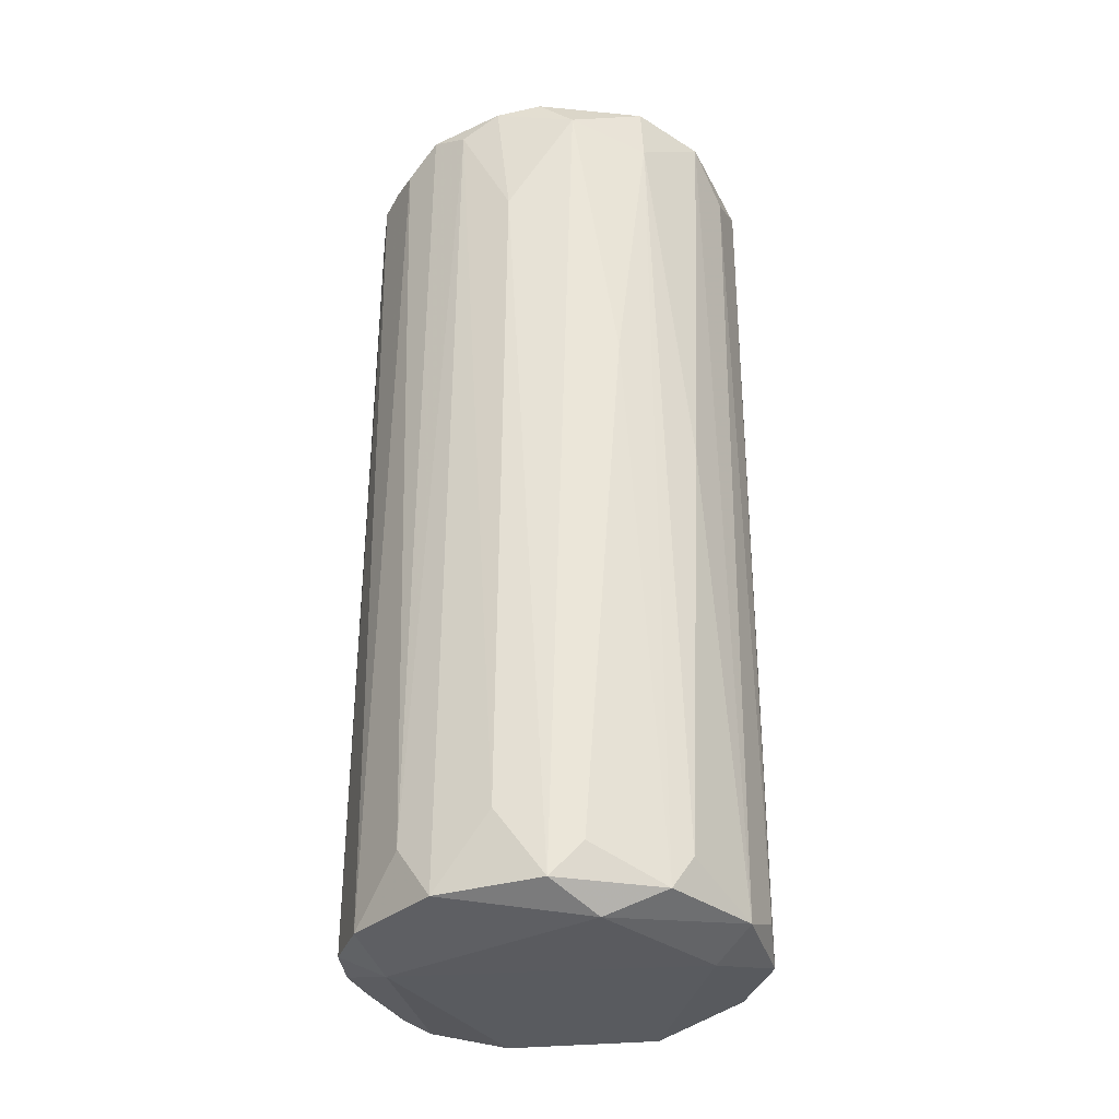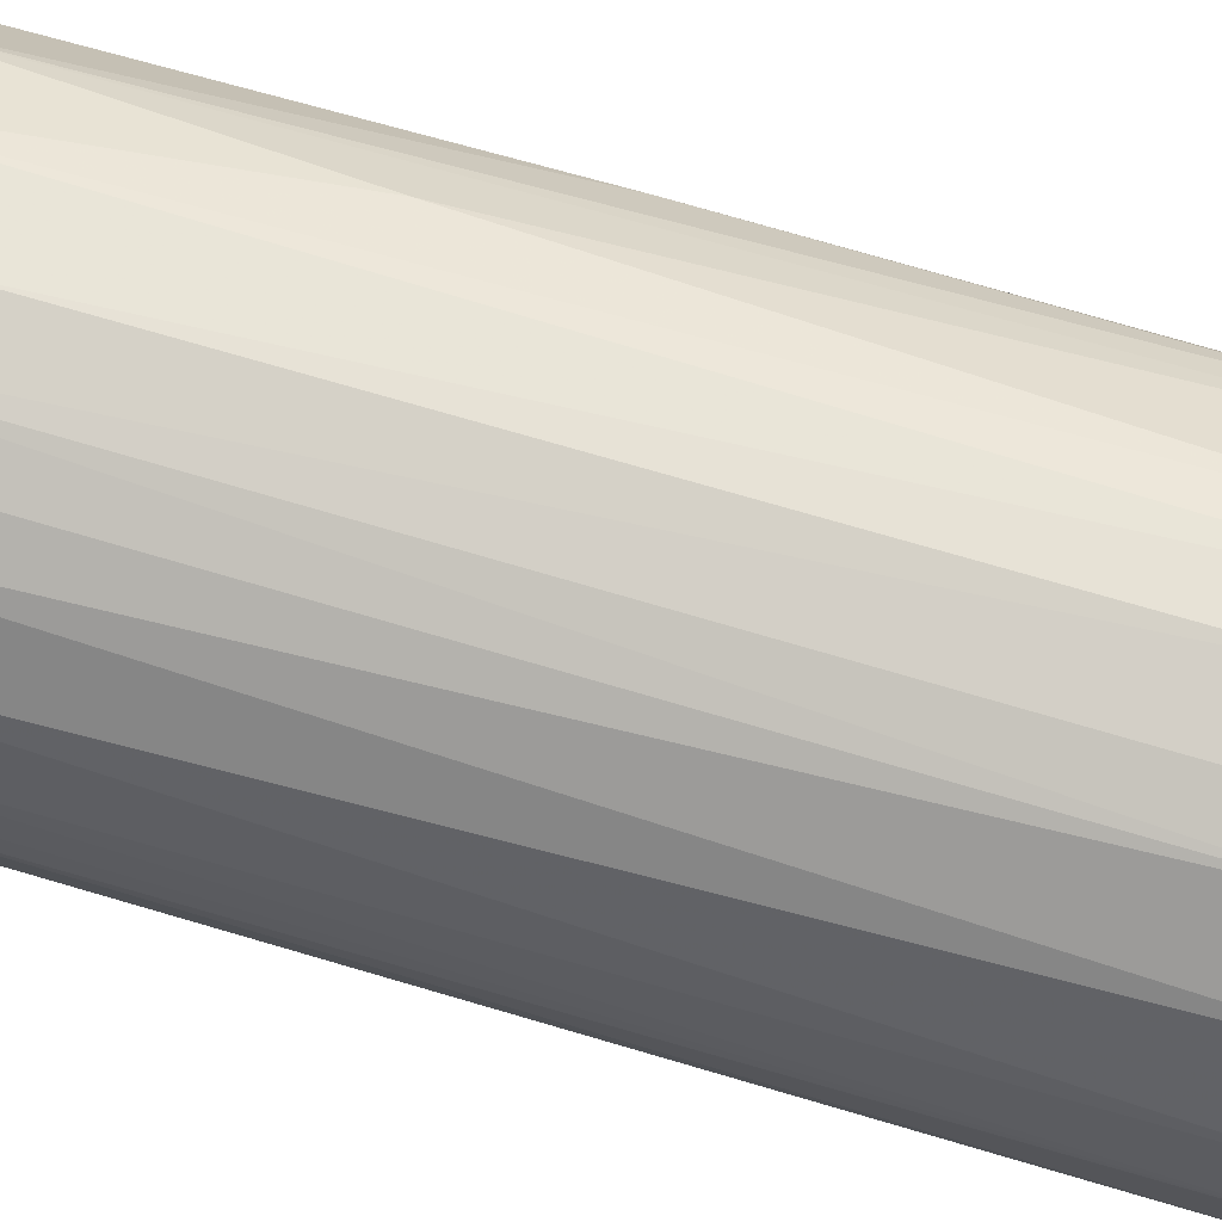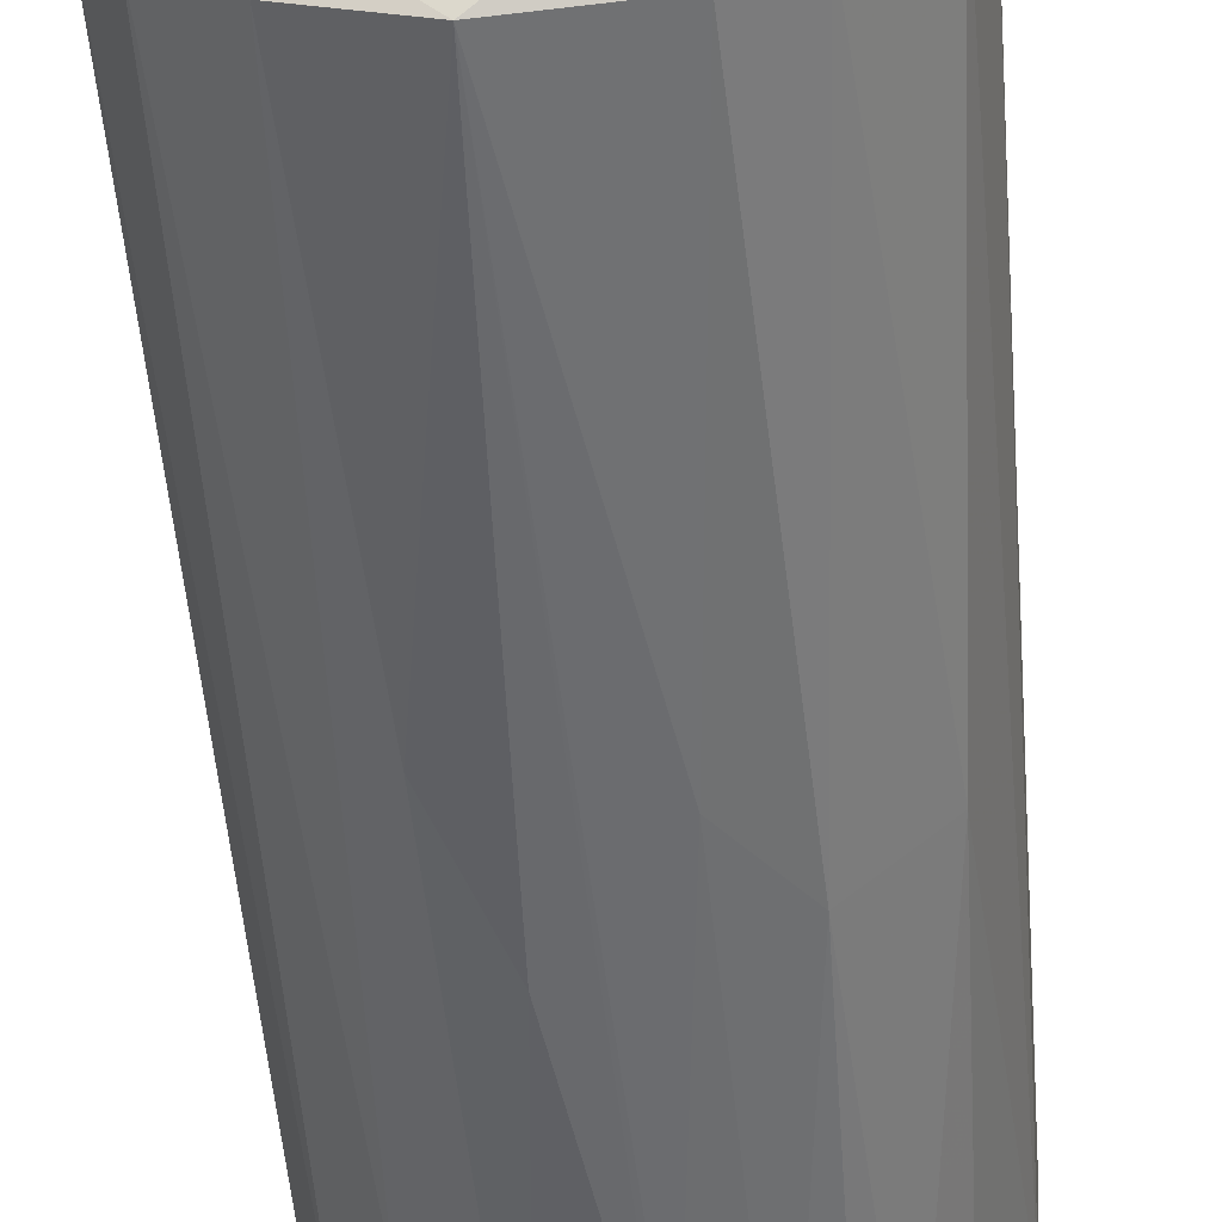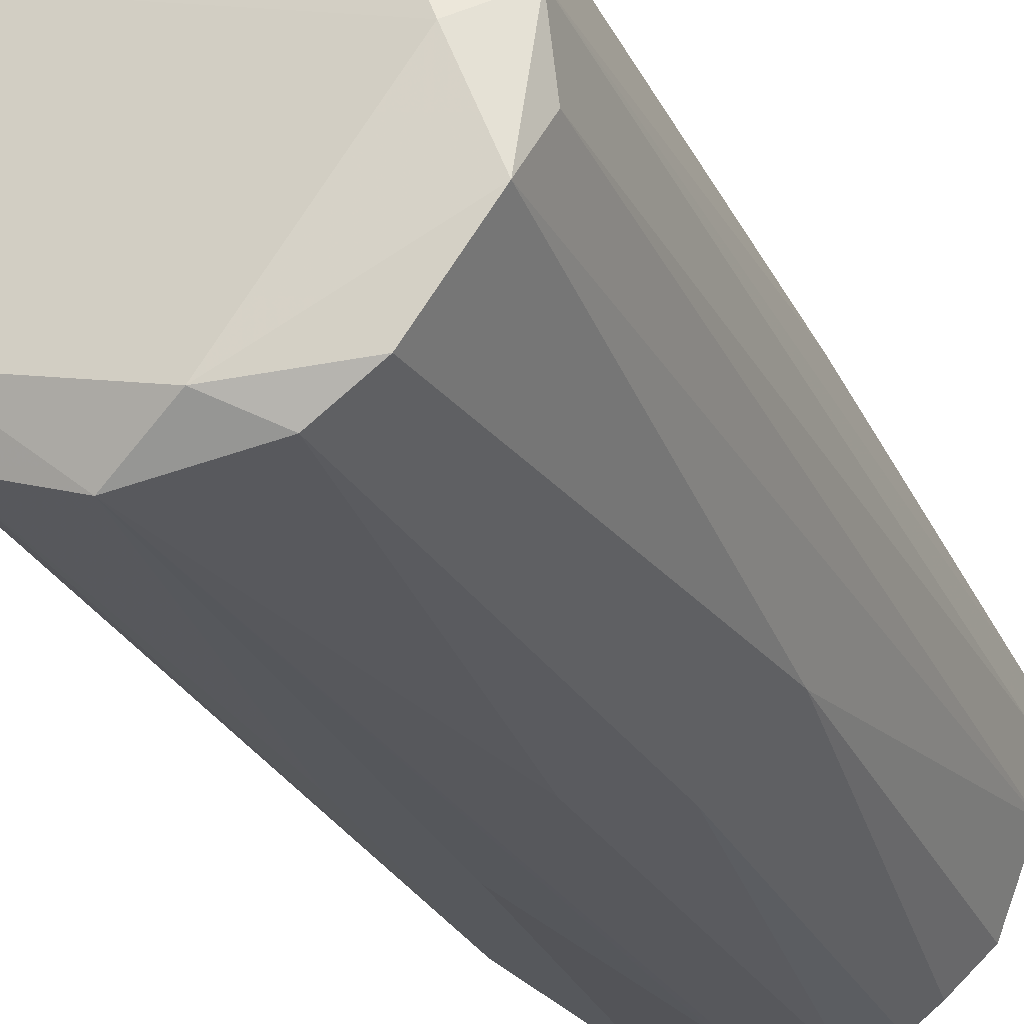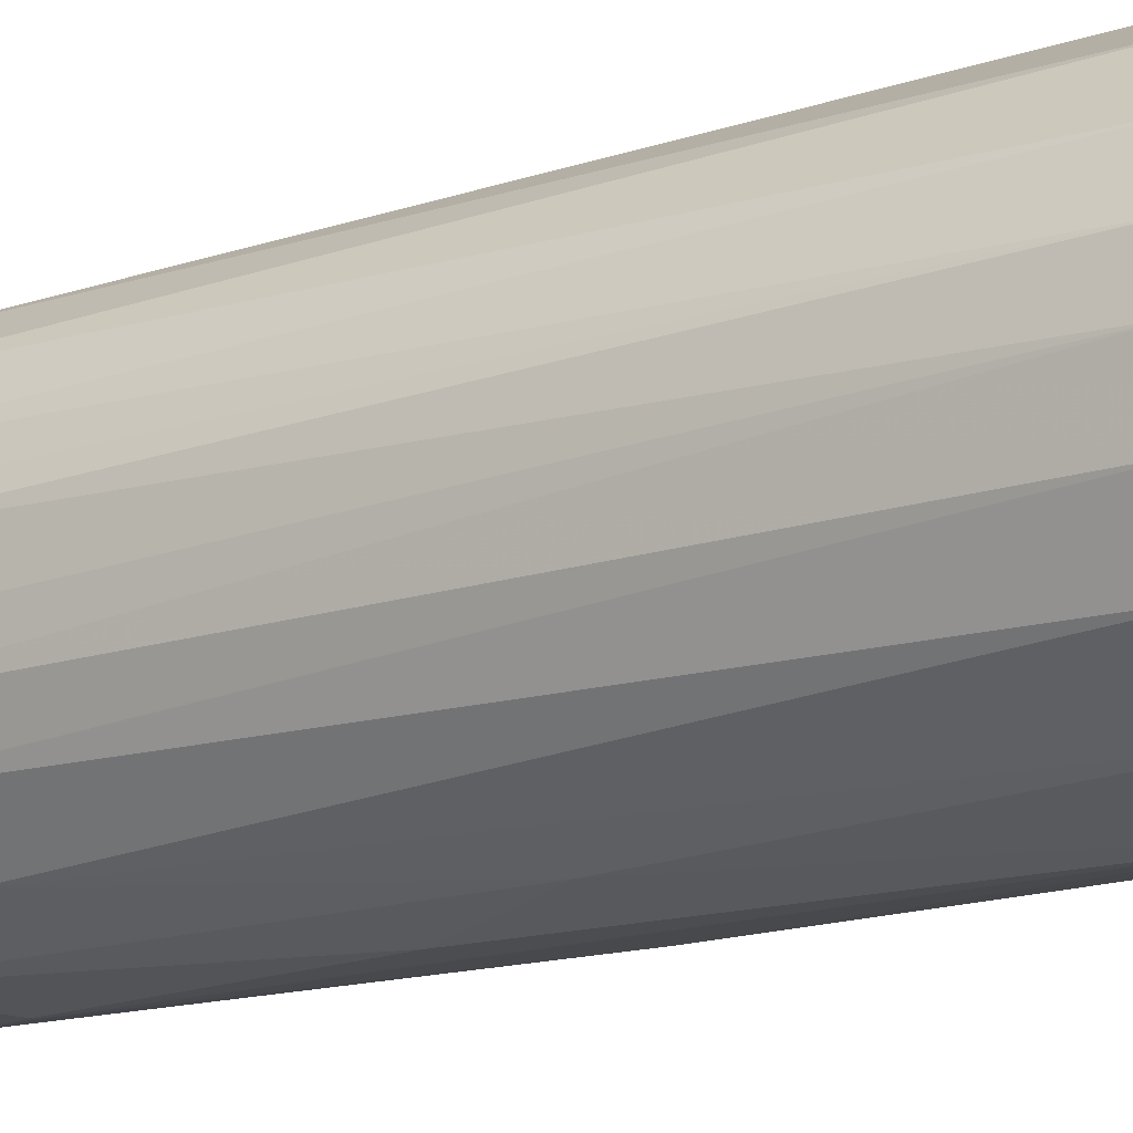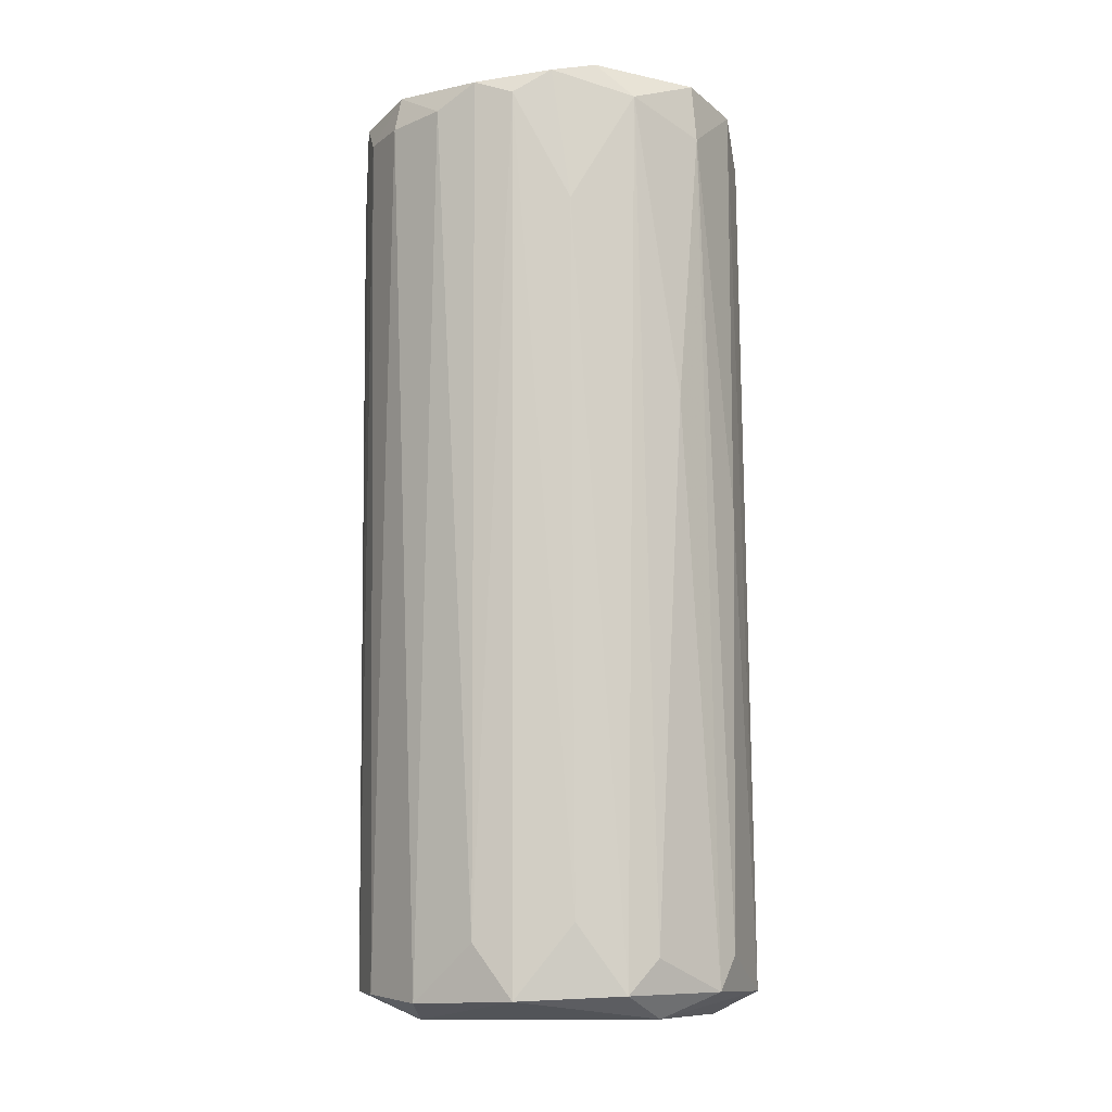
<metadata>
{"format":"obj","ext":"obj","renderer":"f3d","projection":"perspective","resolution":1024,"background":"white","views":[{"elev":-30.7,"azim":-156.4,"up":"+Z"},{"elev":78.3,"azim":106.8,"up":"+Y"},{"elev":-51.4,"azim":-174.6,"up":"+Y"},{"elev":-25.8,"azim":-157.2,"up":"+Y"},{"elev":-13.9,"azim":123.0,"up":"+Y"},{"elev":-8.4,"azim":-177.0,"up":"+Z"}]}
</metadata>
<code>
o convex_0
v -0.003164 0.02294 -0.03998
v -5.1e-05 -0.02276 0.0379
v 0.000466 -0.02276 0.0379
v -0.000568 0.01931 0.04985
v 0.02124 0.00113 -0.04778
v -0.02031 -0.007178 -0.04829
v -0.01978 0.004762 0.04933
v 0.02124 0.004243 0.04881
v 0.01086 -0.01704 -0.04829
v 0.0176 -0.01393 0.0488
v 0.01345 0.01826 -0.04829
v -0.0177 0.01463 -0.04725
v -0.01615 -0.01445 0.04985
v -0.008878 -0.0186 -0.04778
v 0.01189 0.01723 0.04621
v -0.009399 0.01775 0.04726
v 0.008776 -0.0212 0.04829
v -0.02186 0.004243 -0.04777
v -0.02031 -0.006654 0.04725
v 0.01812 -0.007692 -0.04985
v 0.02124 -0.007692 0.04258
v 0.002025 -0.02016 -0.0483
v -0.009399 -0.02068 0.04881
v 0.003062 0.02294 -0.04777
v -0.01719 0.001644 -0.05037
v 0.01864 0.01203 -0.04778
v -0.0177 -0.01341 0.003627
v 0.01709 0.01307 0.04569
v -0.01147 0.02034 -0.04361
v -0.01615 0.01255 0.04413
v 0.01709 -0.01133 -0.04829
v -0.004202 -0.01652 -0.0509
v 0.01345 0.01151 -0.05037
v -0.005244 0.01775 0.0509
v 0.01449 -0.01757 0.03063
v -0.01407 -0.01549 -0.04829
v 0.003583 0.01982 0.04725
v -0.01147 0.01671 -0.04985
v -0.01978 0.008918 0.003627
v 0.007217 0.0219 -0.04206
v 0.0202 -0.005098 -0.04881
v -0.004723 -0.0212 -0.004145
v 0.01241 -0.01808 0.04933
v 0.01656 0.01151 0.04985
v 0.004621 -0.02172 0.006218
v -0.02186 -0.001984 -0.04569
v -0.02082 -0.000423 0.04465
v 0.01916 -0.01237 0.04049
v -0.002647 0.02034 0.03531
v -0.008357 0.0219 -0.04726
v -0.01719 0.002163 0.0509
v -0.01044 -0.01964 0.004145
v 0.02176 -0.00406 0.04778
v 0.02072 0.006324 -0.04778
v 0.0202 0.007881 0.04569
v -0.01407 0.01619 0.01453
v -0.005244 -0.02223 0.0483
v 0.01137 -0.01237 -0.0509
v 0.009297 -0.01964 -0.006736
v -0.01926 0.01255 -0.04361
v 0.02176 0.002168 0.03894
v -0.01563 0.01203 0.05037
v -0.01251 -0.0186 0.0483
v 0.007738 0.01879 0.0488
f 44 15 64
f 13 7 19
f 3 2 22
f 6 18 25
f 19 6 27
f 13 19 27
f 11 15 28
f 26 11 28
f 22 14 32
f 6 25 32
f 32 25 33
f 24 11 33
f 11 26 33
f 4 16 34
f 10 17 35
f 9 31 35
f 27 6 36
f 6 32 36
f 32 14 36
f 24 1 37
f 18 12 38
f 25 18 38
f 33 25 38
f 24 33 38
f 18 7 39
f 7 30 39
f 15 11 40
f 11 24 40
f 24 37 40
f 5 21 41
f 31 20 41
f 22 2 42
f 14 22 42
f 17 10 43
f 13 23 43
f 34 43 44
f 10 8 44
f 28 15 44
f 4 34 44
f 43 10 44
f 17 3 45
f 3 22 45
f 18 6 46
f 6 19 46
f 46 19 47
f 7 18 47
f 19 7 47
f 18 46 47
f 21 10 48
f 10 35 48
f 35 31 48
f 41 21 48
f 31 41 48
f 16 4 49
f 37 1 49
f 4 37 49
f 1 24 50
f 29 16 50
f 12 29 50
f 38 12 50
f 24 38 50
f 49 1 50
f 16 49 50
f 7 13 51
f 13 43 51
f 43 34 51
f 36 14 52
f 27 36 52
f 14 42 52
f 8 10 53
f 21 5 53
f 10 21 53
f 20 33 54
f 33 26 54
f 5 41 54
f 41 20 54
f 26 28 55
f 44 8 55
f 28 44 55
f 8 54 55
f 54 26 55
f 16 29 56
f 29 12 56
f 12 30 56
f 30 16 56
f 2 3 57
f 3 17 57
f 42 2 57
f 17 43 57
f 43 23 57
f 23 52 57
f 52 42 57
f 9 22 58
f 31 9 58
f 20 31 58
f 22 32 58
f 32 33 58
f 33 20 58
f 22 9 59
f 9 35 59
f 35 17 59
f 17 45 59
f 45 22 59
f 12 18 60
f 30 12 60
f 18 39 60
f 39 30 60
f 53 5 61
f 8 53 61
f 5 54 61
f 54 8 61
f 30 7 62
f 16 30 62
f 34 16 62
f 7 51 62
f 51 34 62
f 23 13 63
f 13 27 63
f 52 23 63
f 27 52 63
f 37 4 64
f 15 40 64
f 40 37 64
f 4 44 64

</code>
